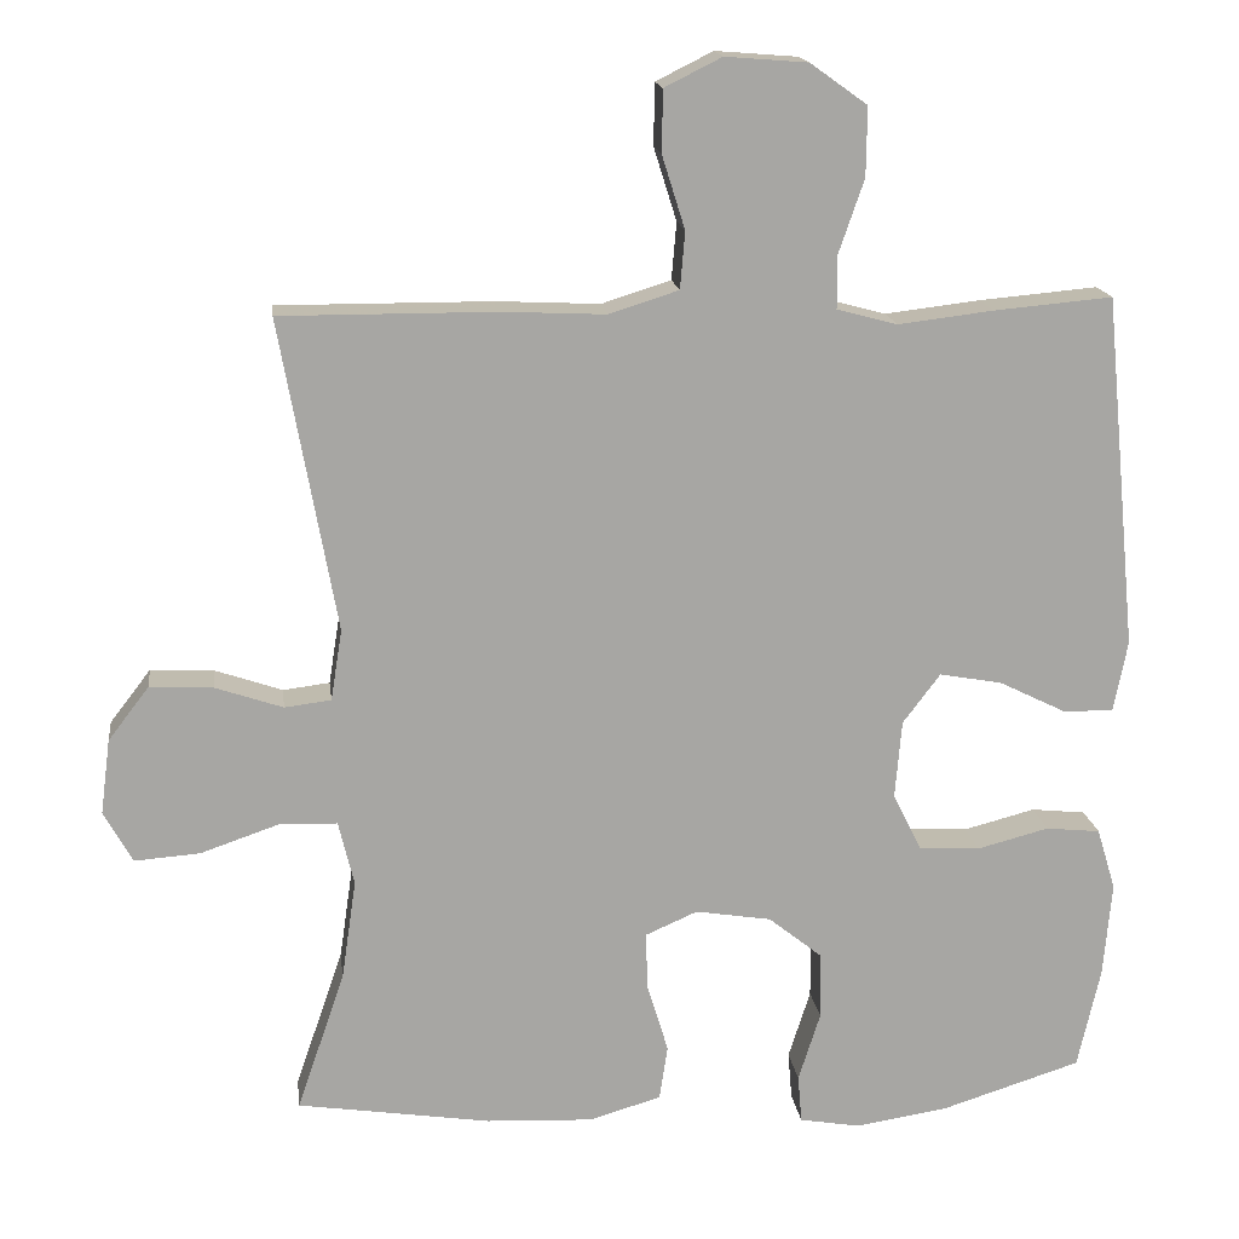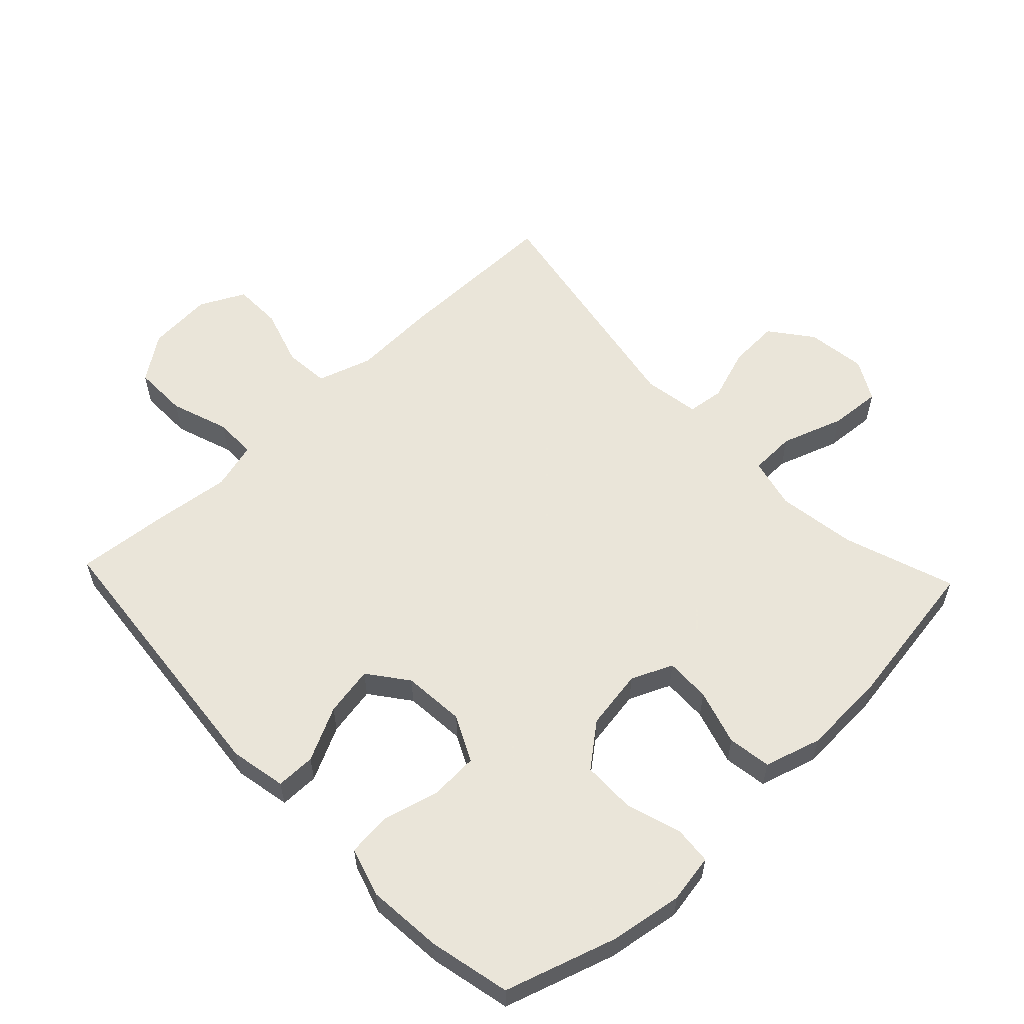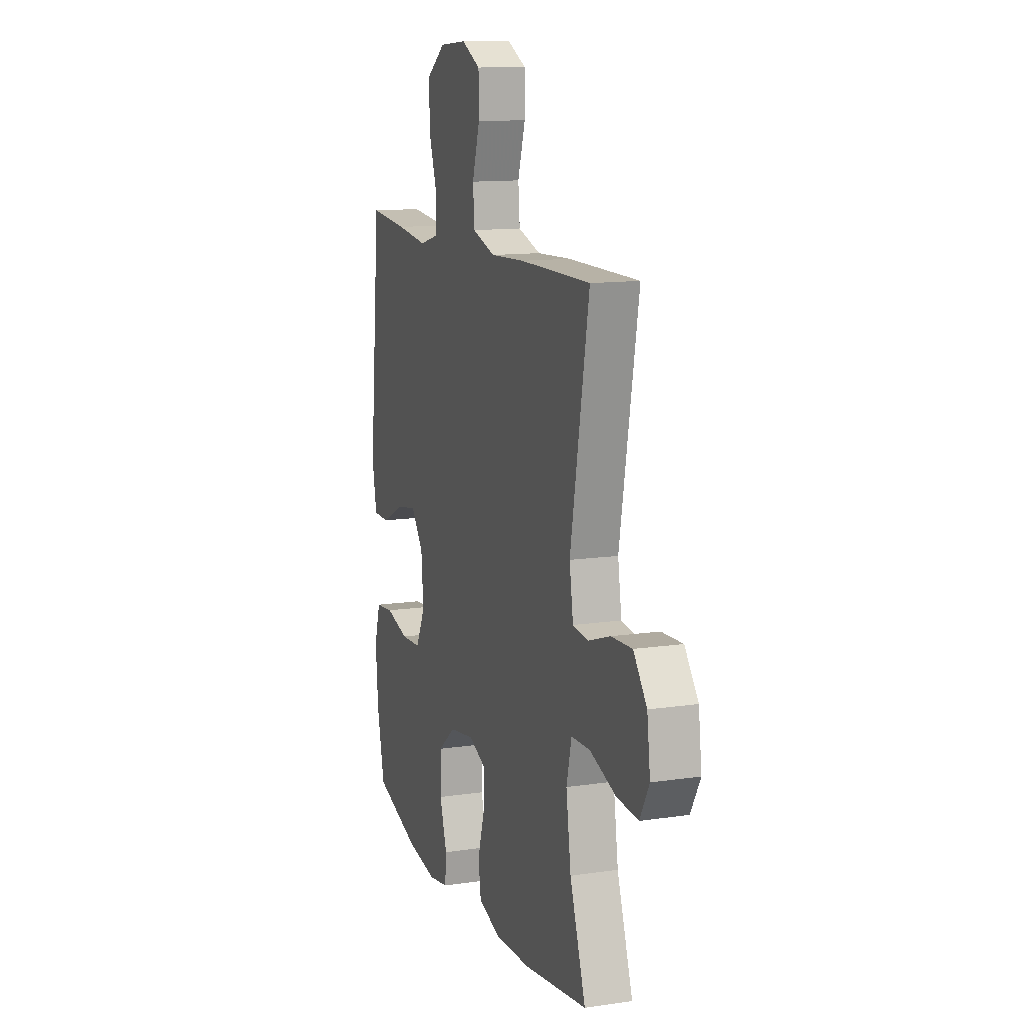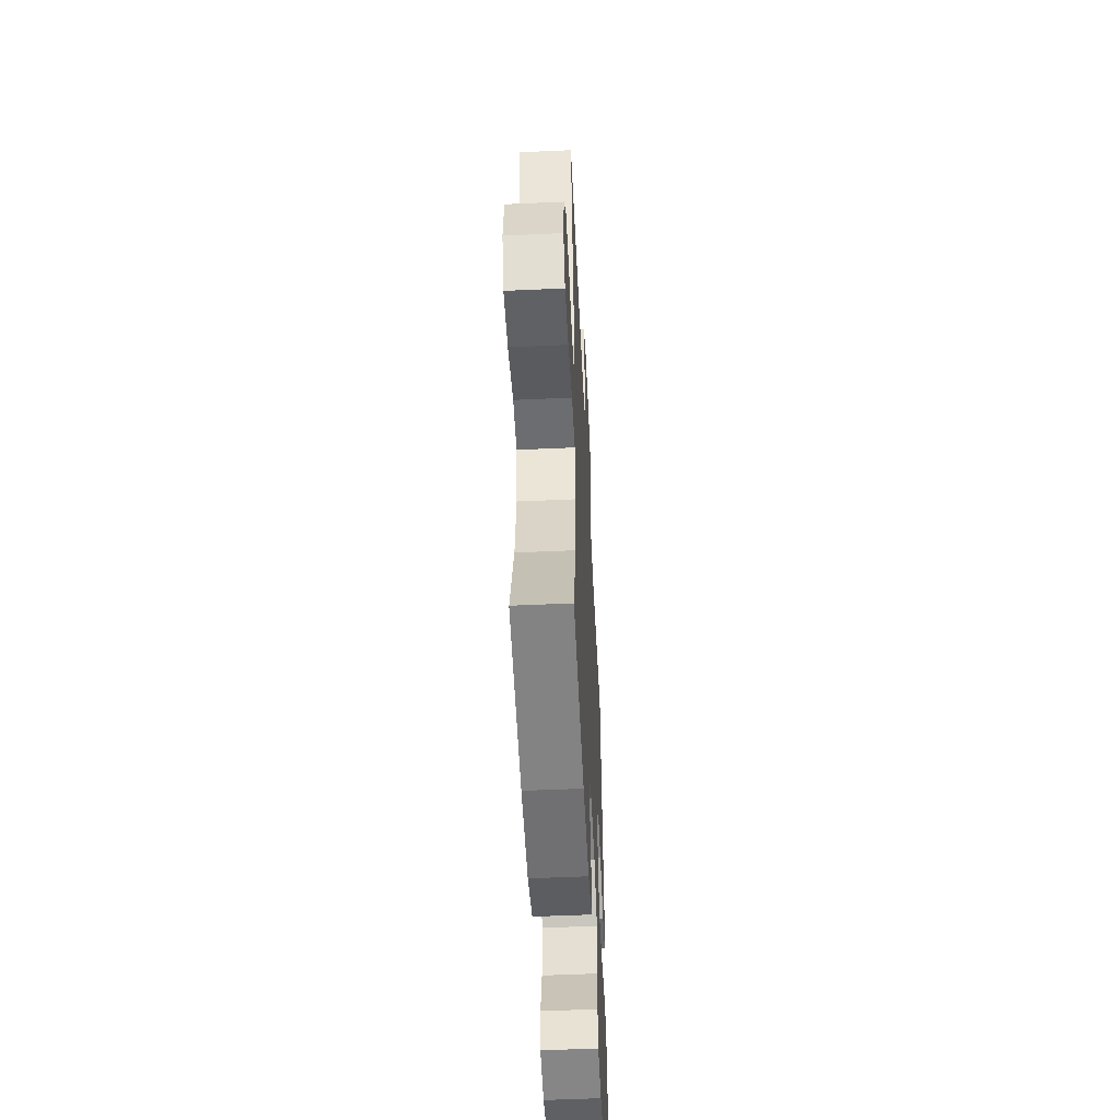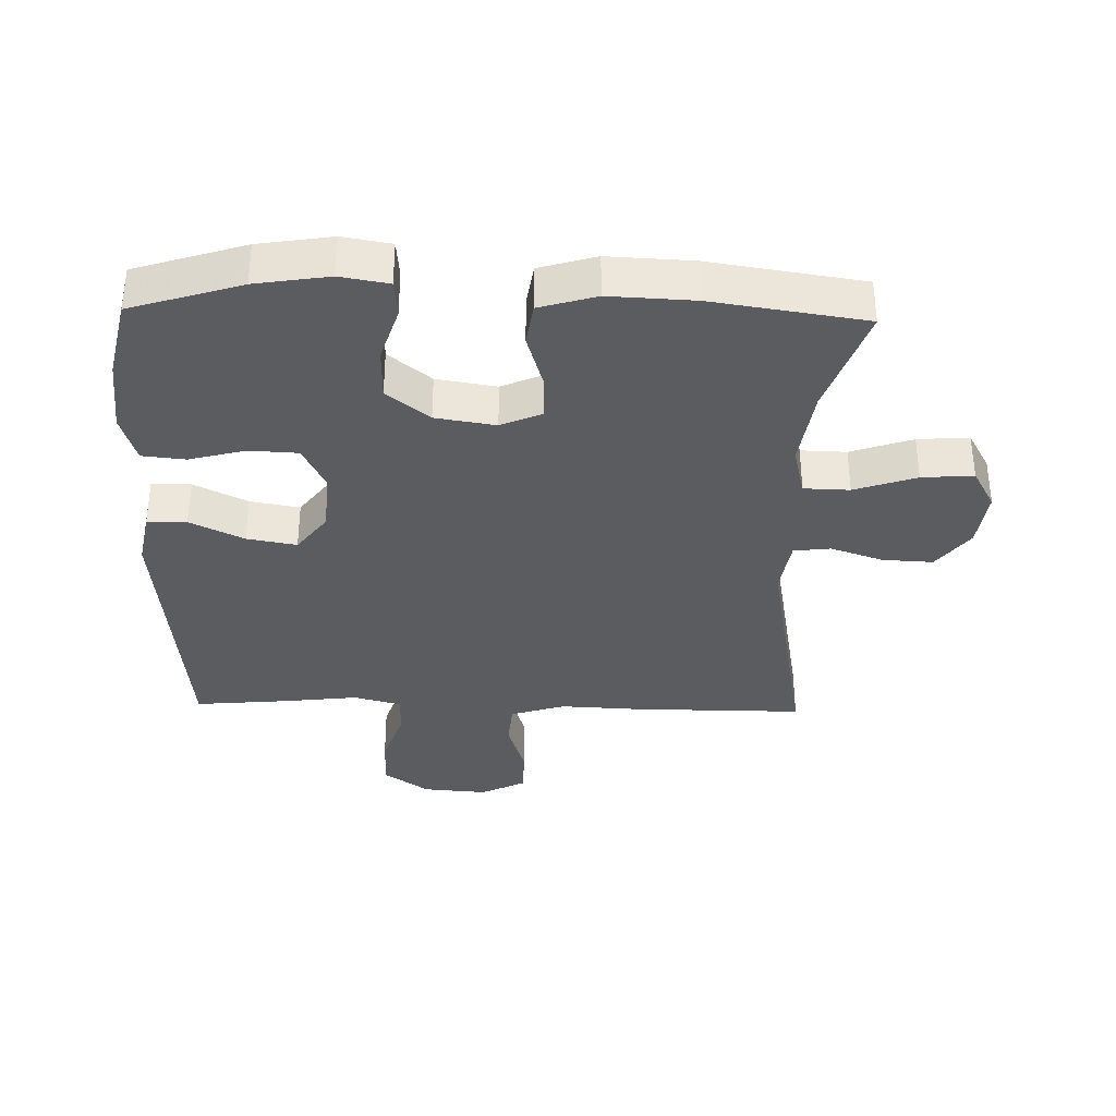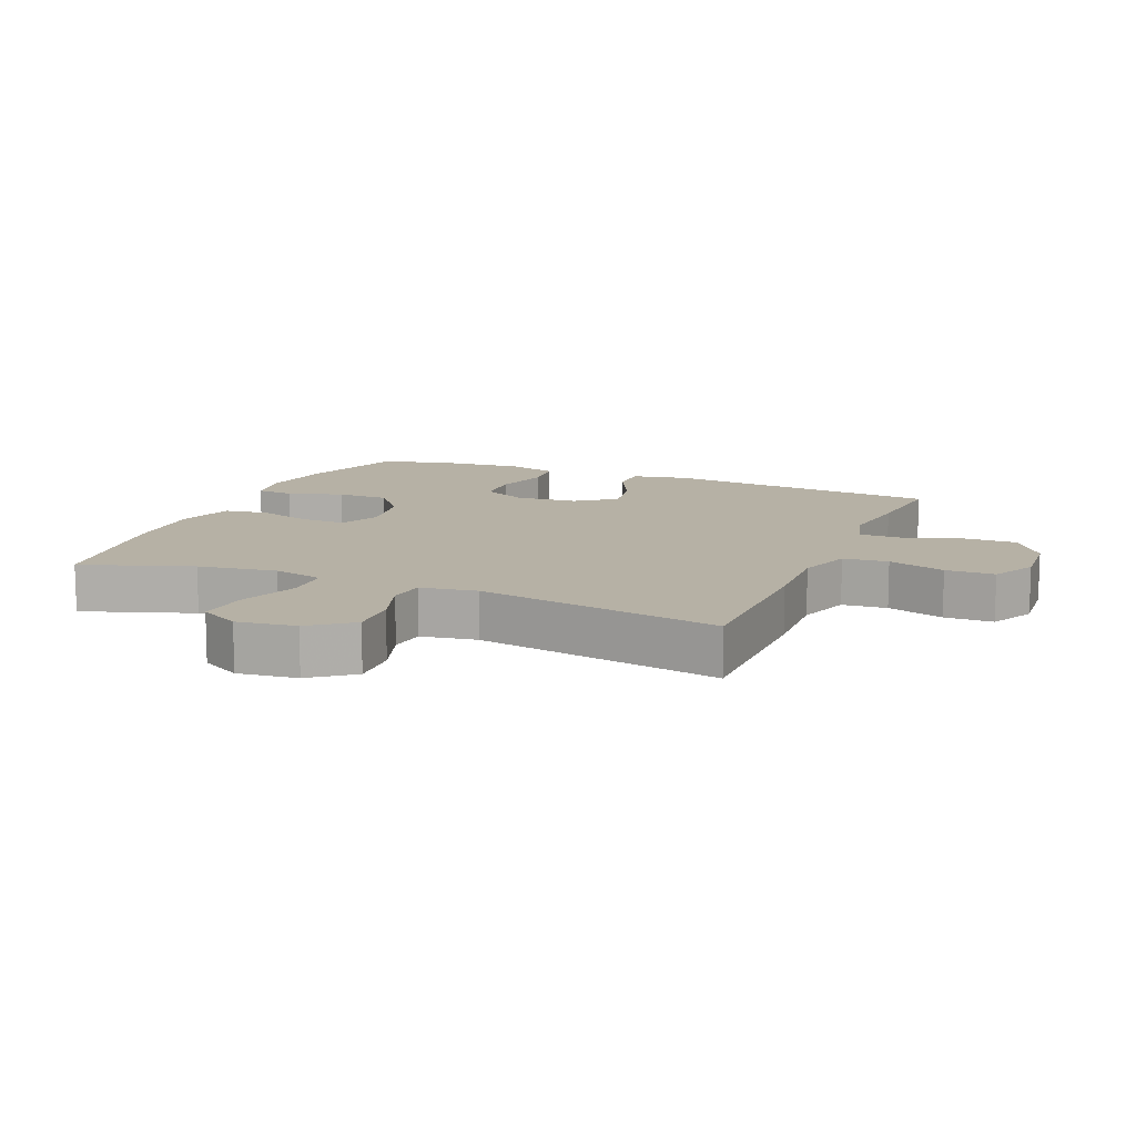
<metadata>
{"format":"obj","ext":"obj","renderer":"f3d","projection":"perspective","resolution":1024,"background":"white","views":[{"elev":16.3,"azim":-7.2,"up":"+Z"},{"elev":57.7,"azim":136.5,"up":"+Y"},{"elev":12.7,"azim":-109.0,"up":"+Z"},{"elev":-52.4,"azim":-87.2,"up":"+Z"},{"elev":-34.9,"azim":178.6,"up":"+Y"},{"elev":12.0,"azim":-67.2,"up":"+Y"}]}
</metadata>
<code>
v 0.5 0.07 -0.5
v 0.329 0.07 -0.554
v 0.215 0.07 -0.572
v 0.14 0.07 -0.559
v 0.135 0.07 -0.5
v 0.162 0.07 -0.415
v 0.161 0.07 -0.333
v 0.095 0.07 -0.28
v 0.002 0.07 -0.265
v -0.062 0.07 -0.293
v -0.06 0.07 -0.363
v -0.034 0.07 -0.449
v -0.044 0.07 -0.516
v -0.132 0.07 -0.542
v -0.263 0.07 -0.536
v -0.5 0.07 -0.5
v -0.441 0.07 -0.329
v -0.423 0.07 -0.206
v -0.442 0.07 -0.127
v -0.513 0.07 -0.125
v -0.609 0.07 -0.158
v -0.689 0.07 -0.164
v -0.724 0.07 -0.101
v -0.712 0.07 -0.009
v -0.662 0.07 0.056
v -0.584 0.07 0.052
v -0.502 0.07 0.024
v -0.445 0.07 0.031
v -0.431 0.07 0.118
v -0.5 0.07 0.5
v -0.236 0.07 0.499
v -0.109 0.07 0.493
v -0.024 0.07 0.52
v -0.018 0.07 0.59
v -0.046 0.07 0.679
v -0.045 0.07 0.755
v 0.025 0.07 0.79
v 0.126 0.07 0.782
v 0.196 0.07 0.732
v 0.195 0.07 0.648
v 0.164 0.07 0.558
v 0.164 0.07 0.493
v 0.238 0.07 0.473
v 0.355 0.07 0.487
v 0.5 0.07 0.5
v 0.542 0.07 0.066
v 0.525 0.07 -0.021
v 0.464 0.07 -0.021
v 0.381 0.07 0.02
v 0.304 0.07 0.034
v 0.258 0.07 -0.027
v 0.25 0.07 -0.123
v 0.285 0.07 -0.194
v 0.36 0.07 -0.198
v 0.448 0.07 -0.175
v 0.515 0.07 -0.182
v 0.538 0.07 -0.258
v 0.528 0.07 -0.375
v 0.5 0 -0.5
v 0.329 0 -0.554
v 0.215 0 -0.572
v 0.14 0 -0.559
v 0.135 0 -0.5
v 0.162 0 -0.415
v 0.161 0 -0.333
v 0.095 0 -0.28
v 0.002 0 -0.265
v -0.062 0 -0.293
v -0.06 0 -0.363
v -0.034 0 -0.449
v -0.044 0 -0.516
v -0.132 0 -0.542
v -0.263 0 -0.536
v -0.5 0 -0.5
v -0.441 0 -0.329
v -0.423 0 -0.206
v -0.442 0 -0.127
v -0.513 0 -0.125
v -0.609 0 -0.158
v -0.689 0 -0.164
v -0.724 0 -0.101
v -0.712 0 -0.009
v -0.662 0 0.056
v -0.584 0 0.052
v -0.502 0 0.024
v -0.445 0 0.031
v -0.431 0 0.118
v -0.5 0 0.5
v -0.236 0 0.499
v -0.109 0 0.493
v -0.024 0 0.52
v -0.018 0 0.59
v -0.046 0 0.679
v -0.045 0 0.755
v 0.025 0 0.79
v 0.126 0 0.782
v 0.196 0 0.732
v 0.195 0 0.648
v 0.164 0 0.558
v 0.164 0 0.493
v 0.238 0 0.473
v 0.355 0 0.487
v 0.5 0 0.5
v 0.542 0 0.066
v 0.525 0 -0.021
v 0.464 0 -0.021
v 0.381 0 0.02
v 0.304 0 0.034
v 0.258 0 -0.027
v 0.25 0 -0.123
v 0.285 0 -0.194
v 0.36 0 -0.198
v 0.448 0 -0.175
v 0.515 0 -0.182
v 0.538 0 -0.258
v 0.528 0 -0.375
f 54 55 56 57
f 53 54 57 58
f 46 47 48 49
f 46 49 50
f 43 44 45 46
f 42 43 46 50
f 38 39 40 41
f 38 41 42
f 37 38 42
f 34 35 36 37
f 33 34 37 42
f 32 33 42 50
f 29 30 31 32
f 28 29 32 50
f 24 25 26 27
f 20 21 22 23
f 19 20 23 24
f 14 15 16 17
f 14 17 18
f 11 12 13 14
f 10 11 14 18
f 9 10 18 19
f 3 4 5 6
f 3 6 7
f 2 3 7
f 53 58 1 2
f 52 53 2 7
f 51 52 7 8
f 27 28 50 51
f 19 24 27 51
f 8 9 19 51
f 115 114 113 112
f 116 115 112 111
f 107 106 105 104
f 108 107 104
f 104 103 102 101
f 108 104 101 100
f 99 98 97 96
f 100 99 96
f 100 96 95
f 95 94 93 92
f 100 95 92 91
f 108 100 91 90
f 90 89 88 87
f 108 90 87 86
f 85 84 83 82
f 81 80 79 78
f 82 81 78 77
f 75 74 73 72
f 76 75 72
f 72 71 70 69
f 76 72 69 68
f 77 76 68 67
f 64 63 62 61
f 65 64 61
f 65 61 60
f 60 59 116 111
f 65 60 111 110
f 66 65 110 109
f 109 108 86 85
f 109 85 82 77
f 109 77 67 66
f 1 59 60 2
f 2 60 61 3
f 3 61 62 4
f 4 62 63 5
f 5 63 64 6
f 6 64 65 7
f 7 65 66 8
f 8 66 67 9
f 9 67 68 10
f 10 68 69 11
f 11 69 70 12
f 12 70 71 13
f 13 71 72 14
f 14 72 73 15
f 15 73 74 16
f 16 74 75 17
f 17 75 76 18
f 18 76 77 19
f 19 77 78 20
f 20 78 79 21
f 21 79 80 22
f 22 80 81 23
f 23 81 82 24
f 24 82 83 25
f 25 83 84 26
f 26 84 85 27
f 27 85 86 28
f 28 86 87 29
f 29 87 88 30
f 30 88 89 31
f 31 89 90 32
f 32 90 91 33
f 33 91 92 34
f 34 92 93 35
f 35 93 94 36
f 36 94 95 37
f 37 95 96 38
f 38 96 97 39
f 39 97 98 40
f 40 98 99 41
f 41 99 100 42
f 42 100 101 43
f 43 101 102 44
f 44 102 103 45
f 45 103 104 46
f 46 104 105 47
f 47 105 106 48
f 48 106 107 49
f 49 107 108 50
f 50 108 109 51
f 51 109 110 52
f 52 110 111 53
f 53 111 112 54
f 54 112 113 55
f 55 113 114 56
f 56 114 115 57
f 57 115 116 58
f 58 116 59 1

</code>
